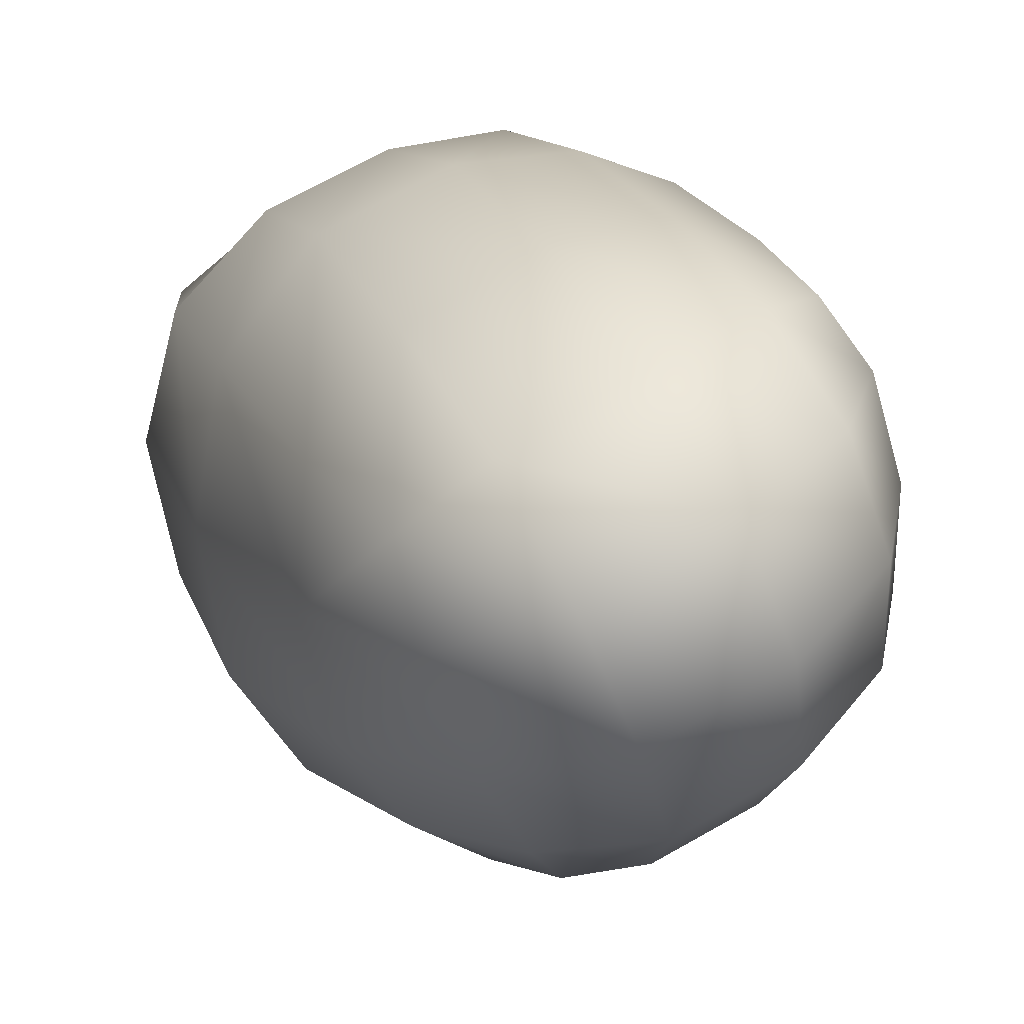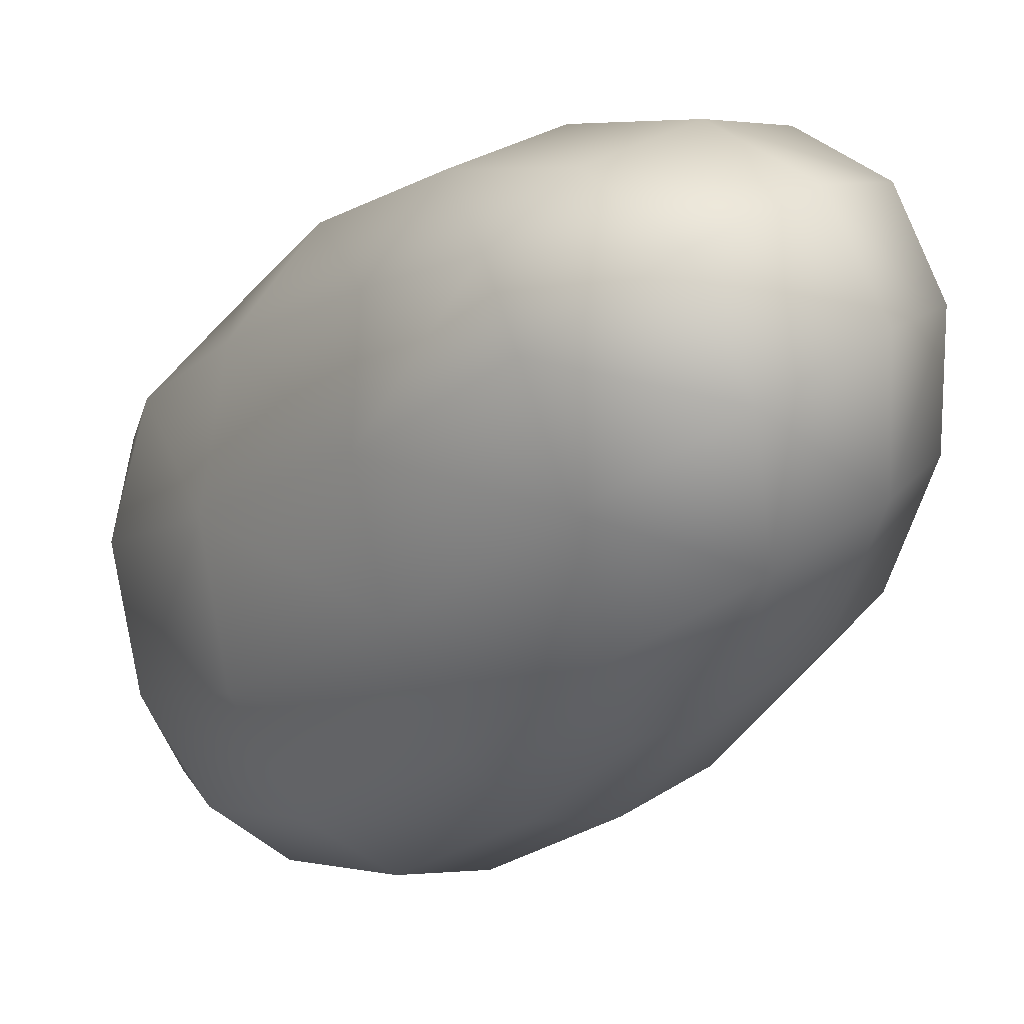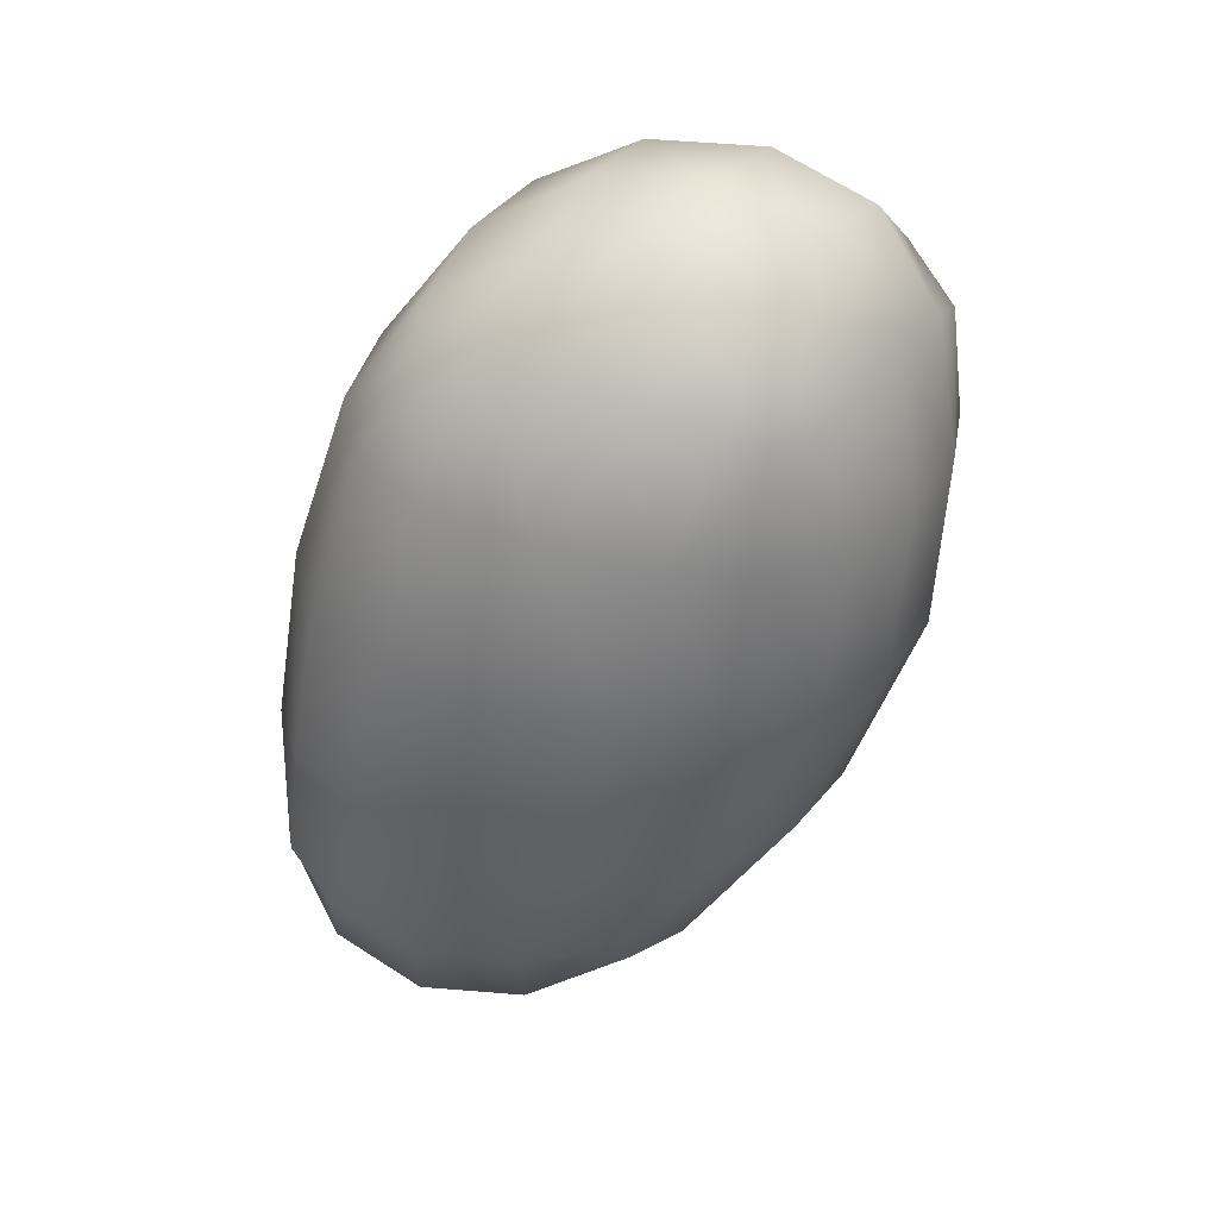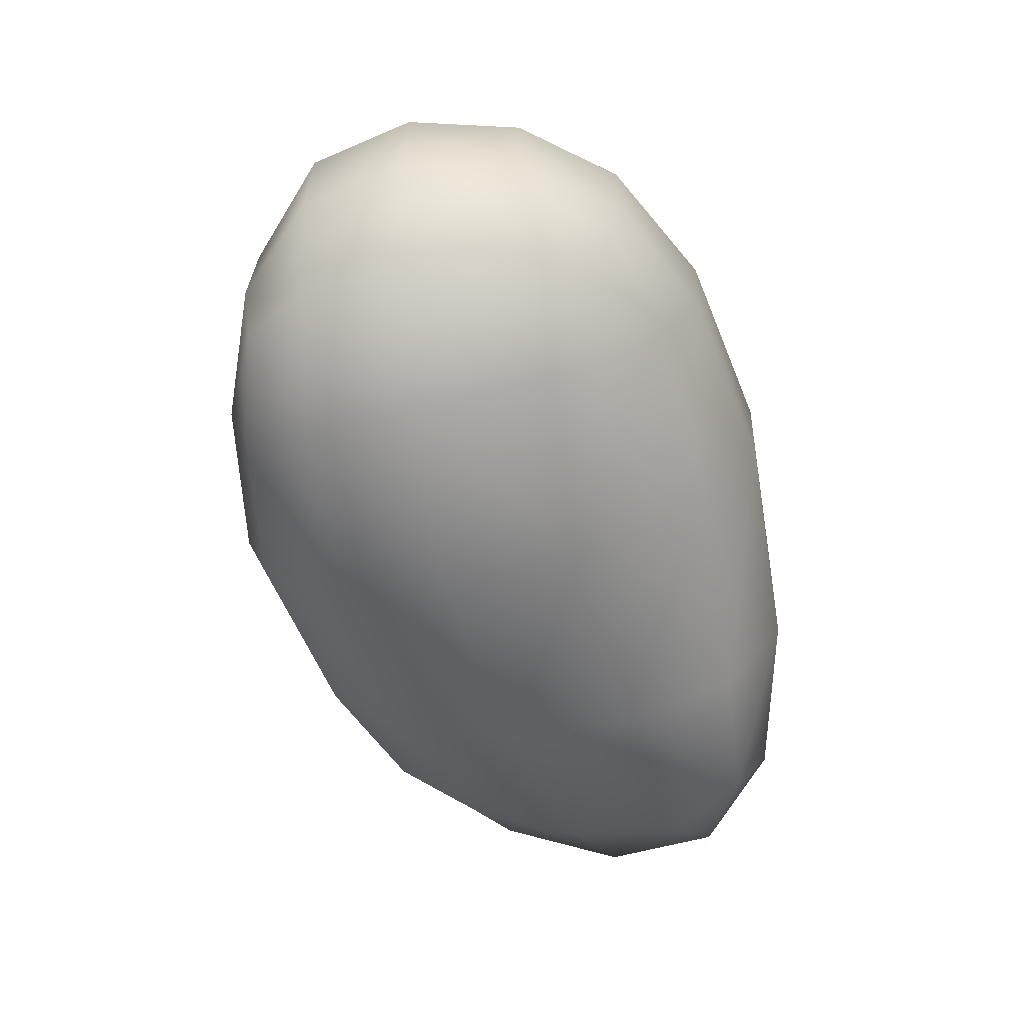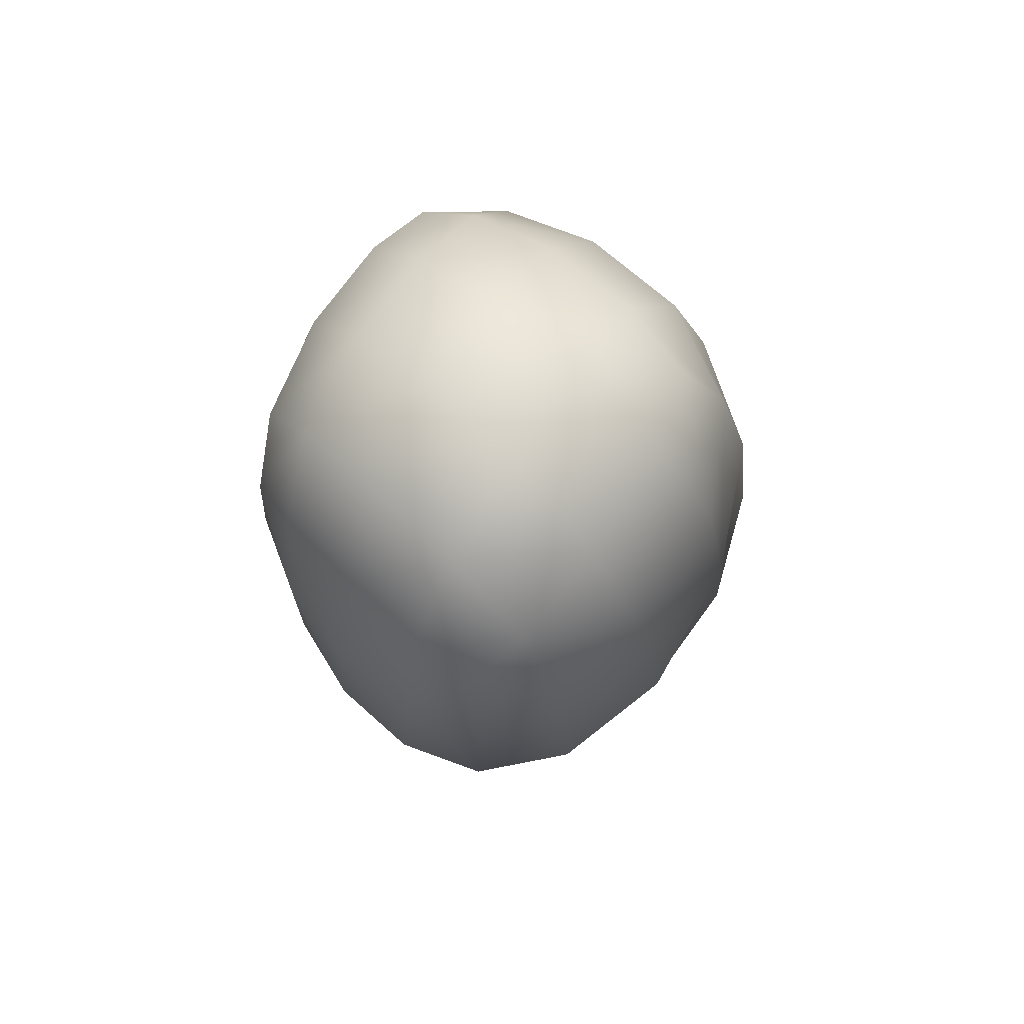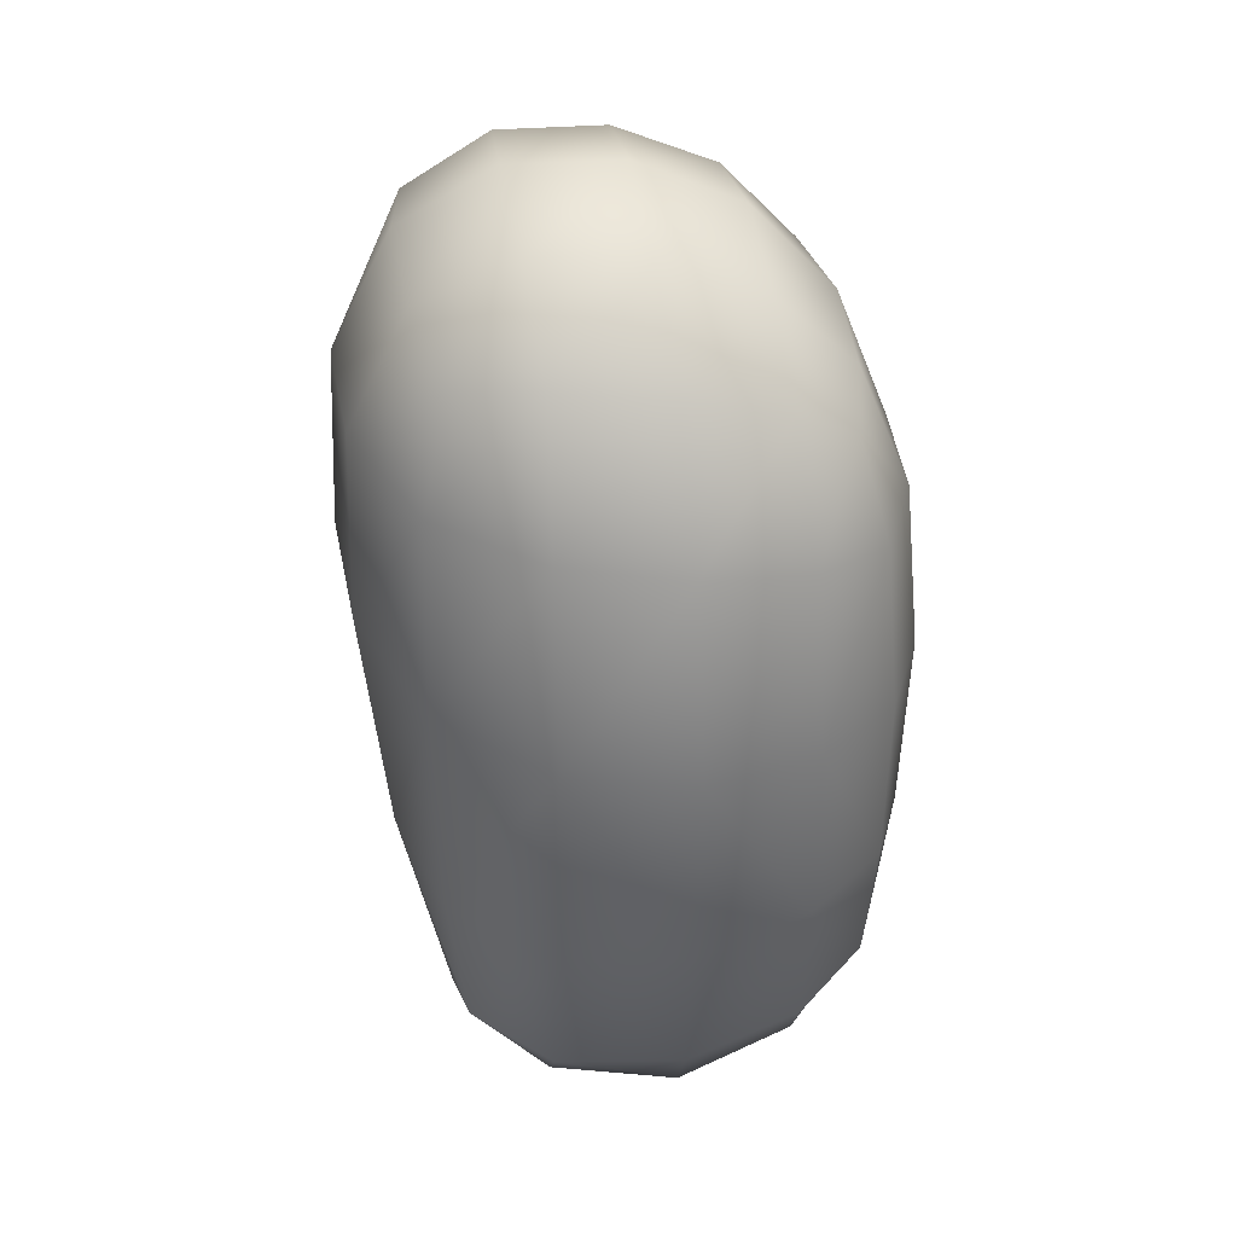
<metadata>
{"format":"obj","ext":"obj","renderer":"f3d","projection":"perspective","resolution":1024,"background":"white","views":[{"elev":34.0,"azim":-24.0,"up":"+Z"},{"elev":3.9,"azim":-34.3,"up":"+Z"},{"elev":30.8,"azim":101.6,"up":"+Y"},{"elev":29.1,"azim":-106.3,"up":"+Y"},{"elev":66.3,"azim":-155.2,"up":"+Y"},{"elev":48.4,"azim":-17.0,"up":"+Y"}]}
</metadata>
<code>
o Connective:bursa:Omentalis.012_bursa.011
v -0.000488 -0.02168 -0.4238
v -0.001933 -0.0218 -0.4286
v 0.000533 -0.01724 -0.4289
v 0.000892 -0.0179 -0.4253
v -0.001286 -0.02891 -0.4218
v -0.002621 -0.02946 -0.4273
v -0.001565 -0.03757 -0.4202
v -0.002297 -0.03819 -0.4249
v -0.001176 -0.04337 -0.4192
v -0.001191 -0.04514 -0.4221
v 0.001415 -0.04433 -0.4169
v 0.001849 -0.04861 -0.4192
v 0.006 -0.04404 -0.4153
v 0.006468 -0.04875 -0.4174
v 0.01043 -0.0427 -0.4153
v 0.006159 -0.03707 -0.4151
v 0.01056 -0.03654 -0.4154
v 0.01369 -0.03629 -0.417
v 0.01306 -0.04105 -0.4163
v 0.01093 -0.04665 -0.4171
v 0.01163 -0.04822 -0.4206
v 0.007495 -0.05047 -0.4213
v 0.003199 -0.04991 -0.4234
v 0.008616 -0.04924 -0.4261
v 0.004898 -0.04858 -0.4281
v 0.01215 -0.04747 -0.425
v 0.01399 -0.04279 -0.4181
v 0.01454 -0.04395 -0.4214
v 0.01541 -0.03709 -0.4197
v 0.01602 -0.038 -0.4234
v 0.01587 -0.03843 -0.4272
v 0.01465 -0.04388 -0.4253
v 0.01683 -0.03108 -0.4253
v 0.01643 -0.03179 -0.4295
v 0.01616 -0.03034 -0.4212
v 0.01418 -0.02973 -0.4182
v 0.01598 -0.02405 -0.4228
v 0.01417 -0.02363 -0.42
v 0.01096 -0.02936 -0.4166
v 0.01121 -0.02284 -0.4188
v 0.006712 -0.02908 -0.4163
v 0.00153 -0.03737 -0.4166
v 0.002183 -0.02882 -0.4179
v 0.007216 -0.02216 -0.4191
v 0.007659 -0.01766 -0.4226
v 0.002925 -0.02175 -0.4207
v 0.003717 -0.01734 -0.4239
v 0.004121 -0.01537 -0.4279
v 0.008117 -0.01539 -0.4267
v 0.01128 -0.01869 -0.4219
v 0.01356 -0.02006 -0.4219
v 0.01175 -0.01684 -0.4256
v 0.01446 -0.01957 -0.4244
v 0.000244 -0.0457 -0.4264
v -0.001311 -0.03866 -0.4299
v -0.002093 -0.03028 -0.4328
v 0.000972 -0.03861 -0.4339
v 0.00014 -0.03109 -0.4369
v 0.000453 -0.0242 -0.4375
v -0.00139 -0.0228 -0.4338
v 0.00296 -0.02532 -0.4395
v 0.003249 -0.0317 -0.439
v 0.003687 -0.0386 -0.4363
v 0.006807 -0.03909 -0.4363
v 0.006632 -0.03211 -0.4391
v 0.006035 -0.02565 -0.4396
v 0.003398 -0.02103 -0.439
v 0.002133 -0.0191 -0.4371
v 0.001046 -0.01765 -0.4335
v 0.002277 -0.04488 -0.4305
v 0.006249 -0.04492 -0.4323
v 0.003967 -0.04342 -0.4333
v 0.0101 -0.03939 -0.435
v 0.009543 -0.04542 -0.4307
v 0.01255 -0.02606 -0.4367
v 0.01489 -0.0261 -0.4344
v 0.0145 -0.02204 -0.4347
v 0.0125 -0.021 -0.4361
v 0.01513 -0.02059 -0.4323
v 0.01267 -0.01777 -0.4336
v 0.009264 -0.02028 -0.4375
v 0.009149 -0.01641 -0.435
v 0.00581 -0.0203 -0.4387
v 0.005322 -0.01668 -0.4363
v 0.008676 -0.01491 -0.4312
v 0.004634 -0.01515 -0.4325
v 0.01235 -0.0165 -0.4298
v 0.01513 -0.0197 -0.4283
v 0.01629 -0.02542 -0.4311
v 0.01673 -0.0246 -0.4268
v 0.01519 -0.03224 -0.4332
v 0.009423 -0.02581 -0.4385
v 0.01001 -0.03235 -0.438
v 0.01299 -0.03241 -0.436
v 0.01303 -0.03914 -0.4331
v 0.01261 -0.04452 -0.4293
v 0.01441 -0.04297 -0.4284
v 0.01501 -0.03864 -0.4307
g Connective:bursa:Omentalis.012_bursa.011_bursa
f 2 4 3
f 6 1 2
f 8 5 6
f 9 8 10
f 12 9 10
f 14 11 12
f 15 16 13
f 17 19 18
f 13 20 15
f 14 21 20
f 23 24 22
f 24 21 22
f 22 12 23
f 28 20 21
f 27 15 20
f 29 19 27
f 28 29 27
f 30 32 31
f 33 31 34
f 35 30 33
f 36 29 35
f 35 38 36
f 39 38 40
f 39 18 36
f 17 41 16
f 16 43 42
f 13 42 11
f 42 9 11
f 43 7 42
f 40 41 39
f 45 46 44
f 47 49 48
f 48 4 47
f 1 47 4
f 44 43 41
f 50 44 40
f 51 40 38
f 50 53 52
f 45 52 49
f 54 8 55
f 55 6 56
f 57 56 58
f 59 56 60
f 61 58 59
f 63 65 64
f 63 58 62
f 66 62 61
f 67 59 68
f 68 60 69
f 6 60 56
f 69 2 3
f 55 70 54
f 70 71 25
f 72 57 63
f 64 72 63
f 73 71 64
f 25 74 24
f 25 54 70
f 23 10 54
f 5 46 1
f 75 77 76
f 77 80 79
f 78 82 80
f 81 84 82
f 86 82 84
f 49 87 85
f 87 79 80
f 89 88 90
f 52 88 87
f 90 53 37
f 37 33 90
f 34 90 33
f 89 91 76
f 77 89 76
f 80 85 87
f 48 85 86
f 69 84 68
f 3 86 69
f 68 83 67
f 81 66 83
f 93 75 94
f 94 76 91
f 73 94 95
f 64 93 73
f 65 92 93
f 95 74 73
f 97 95 98
f 96 32 26
f 26 74 96
f 95 91 98
f 78 92 81
f 66 67 83
f 37 51 38
f 31 97 98
f 28 26 32
f 34 98 91
f 2 1 4
f 6 5 1
f 8 7 5
f 9 7 8
f 12 11 9
f 14 13 11
f 15 17 16
f 17 15 19
f 13 14 20
f 14 22 21
f 23 25 24
f 24 26 21
f 22 14 12
f 28 27 20
f 27 19 15
f 29 18 19
f 28 30 29
f 30 28 32
f 33 30 31
f 35 29 30
f 36 18 29
f 35 37 38
f 39 36 38
f 39 17 18
f 17 39 41
f 16 41 43
f 13 16 42
f 42 7 9
f 43 5 7
f 40 44 41
f 45 47 46
f 47 45 49
f 48 3 4
f 1 46 47
f 44 46 43
f 50 45 44
f 51 50 40
f 50 51 53
f 45 50 52
f 54 10 8
f 55 8 6
f 57 55 56
f 59 58 56
f 61 62 58
f 63 62 65
f 63 57 58
f 66 65 62
f 67 61 59
f 68 59 60
f 6 2 60
f 69 60 2
f 55 57 70
f 70 72 71
f 72 70 57
f 64 71 72
f 73 74 71
f 25 71 74
f 25 23 54
f 23 12 10
f 5 43 46
f 75 78 77
f 77 78 80
f 78 81 82
f 81 83 84
f 86 85 82
f 49 52 87
f 87 88 79
f 89 79 88
f 52 53 88
f 90 88 53
f 37 35 33
f 34 89 90
f 89 34 91
f 77 79 89
f 80 82 85
f 48 49 85
f 69 86 84
f 3 48 86
f 68 84 83
f 81 92 66
f 93 92 75
f 94 75 76
f 73 93 94
f 64 65 93
f 65 66 92
f 95 96 74
f 97 96 95
f 96 97 32
f 26 24 74
f 95 94 91
f 78 75 92
f 66 61 67
f 37 53 51
f 31 32 97
f 28 21 26
f 34 31 98

</code>
